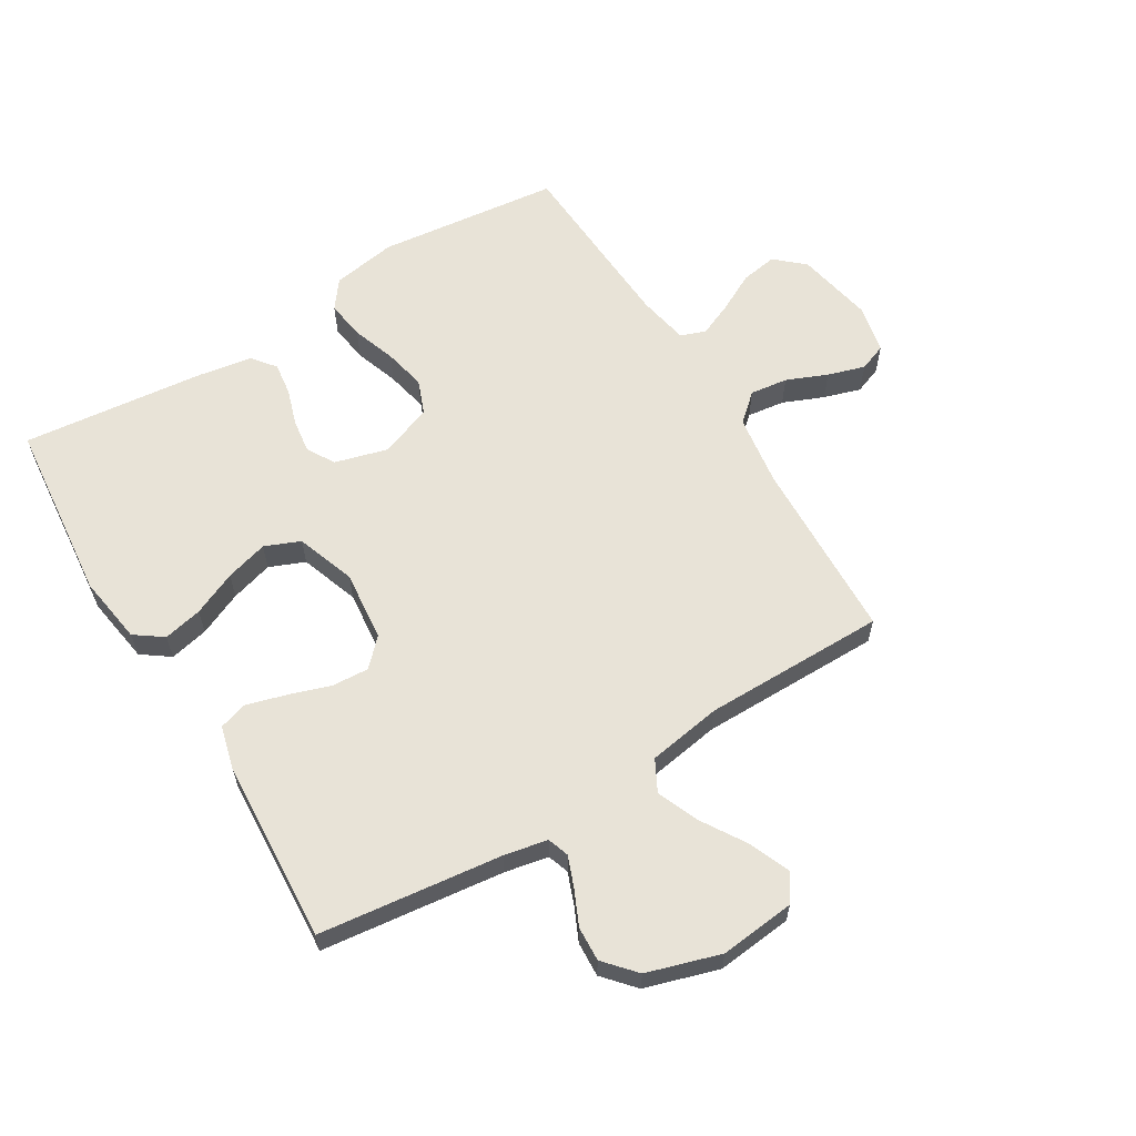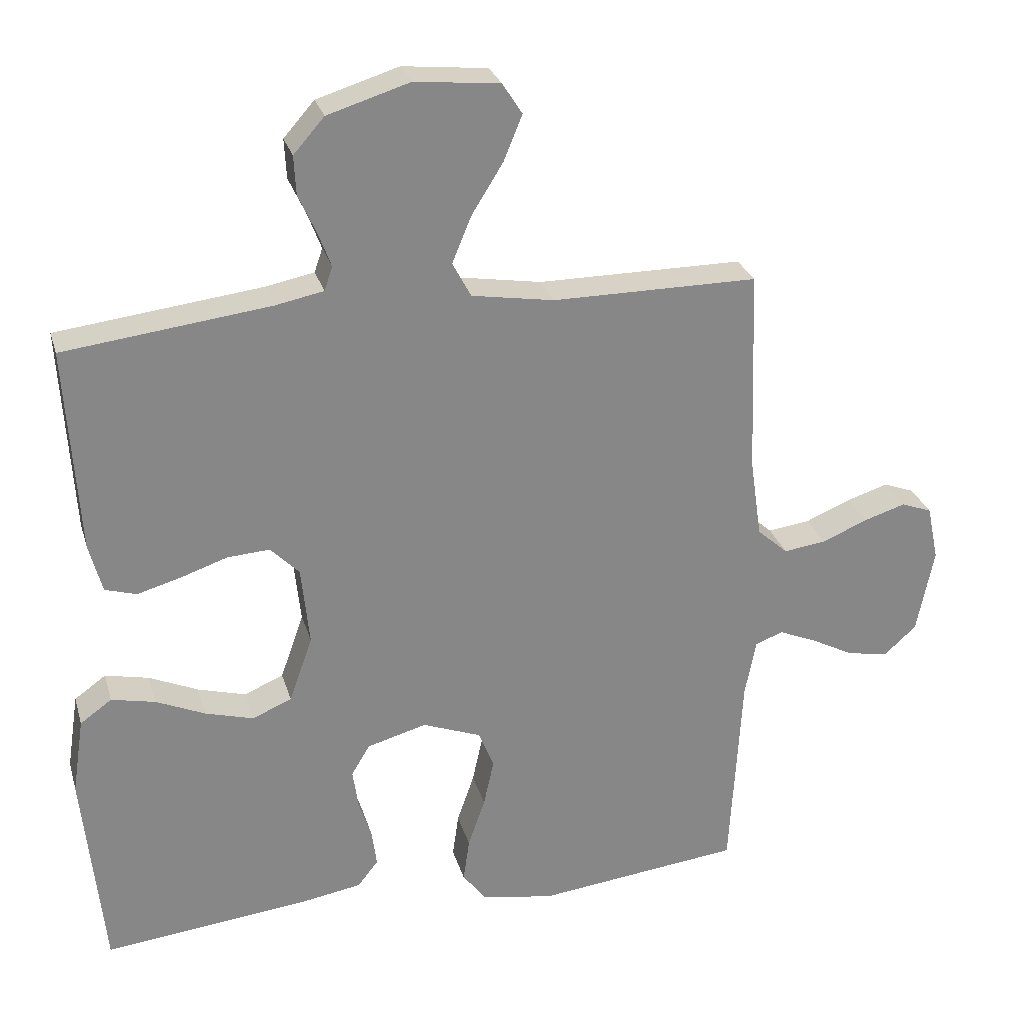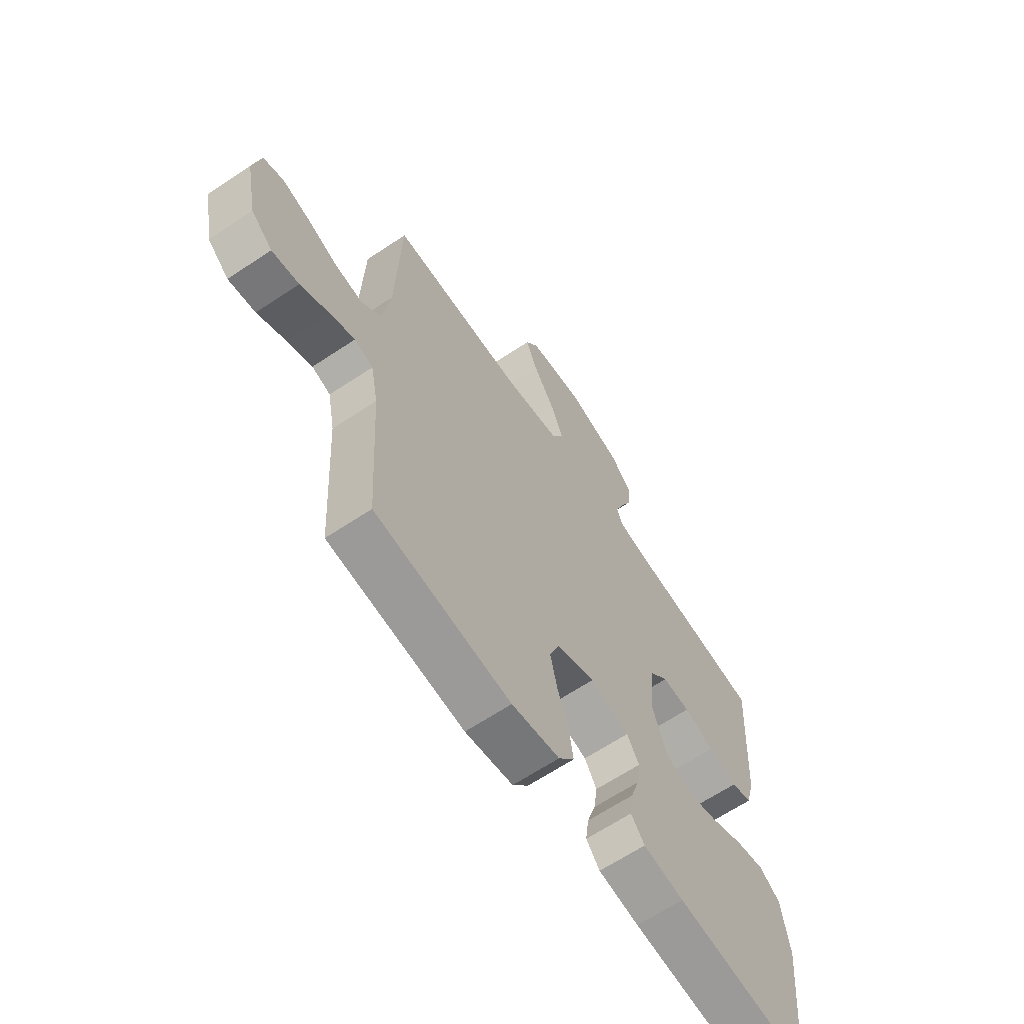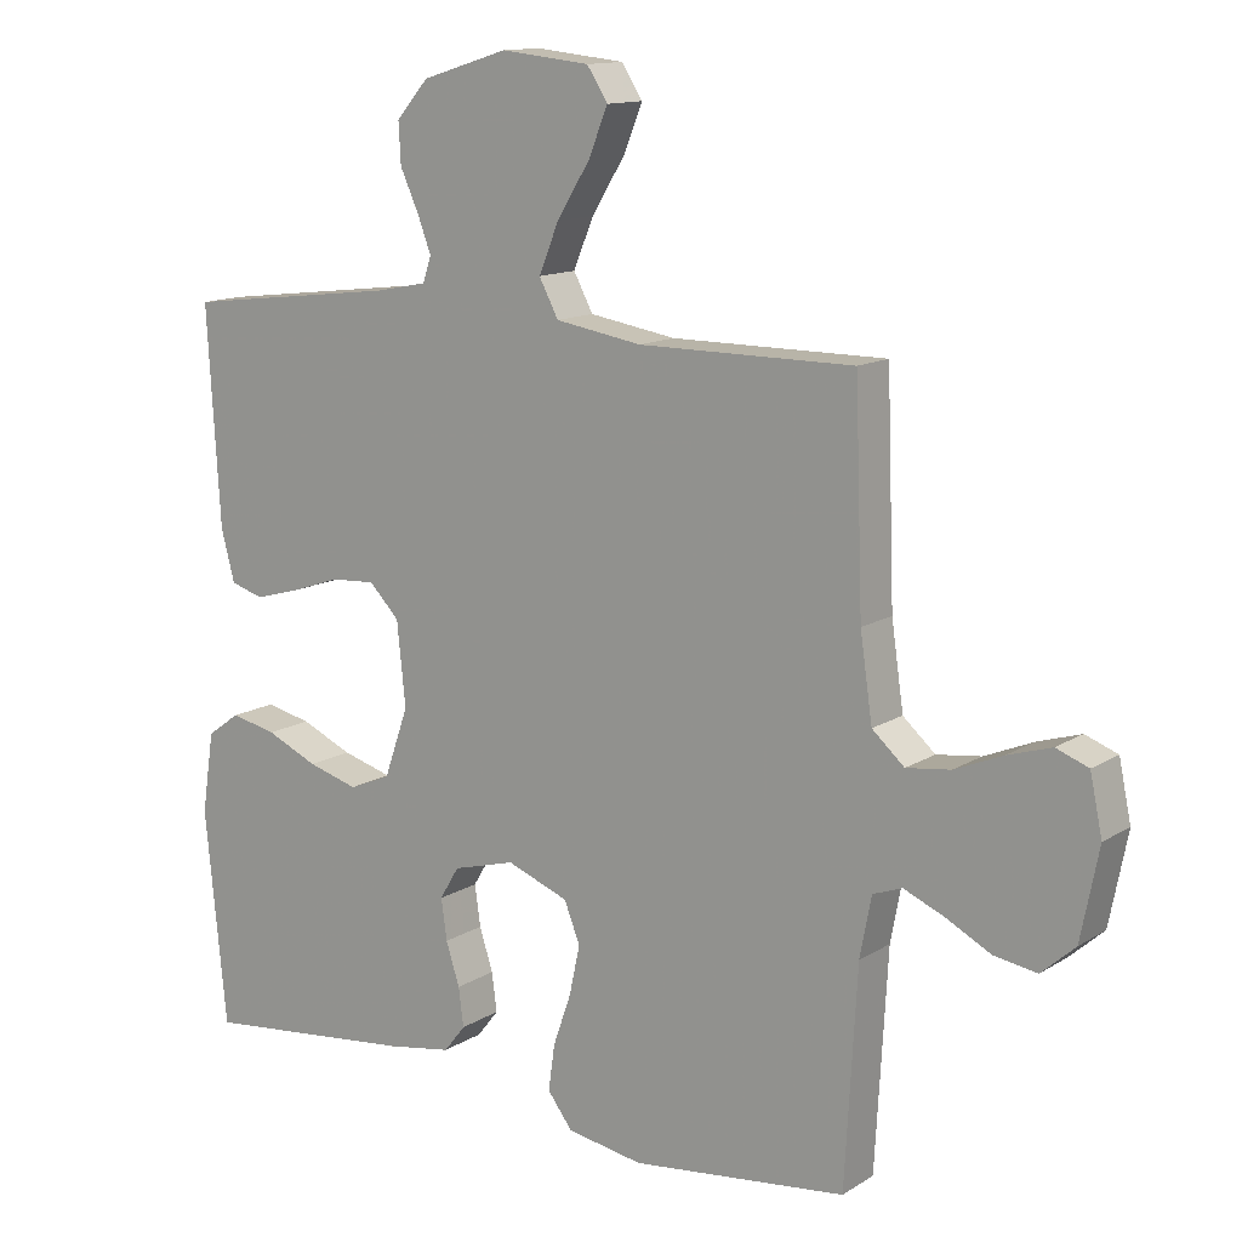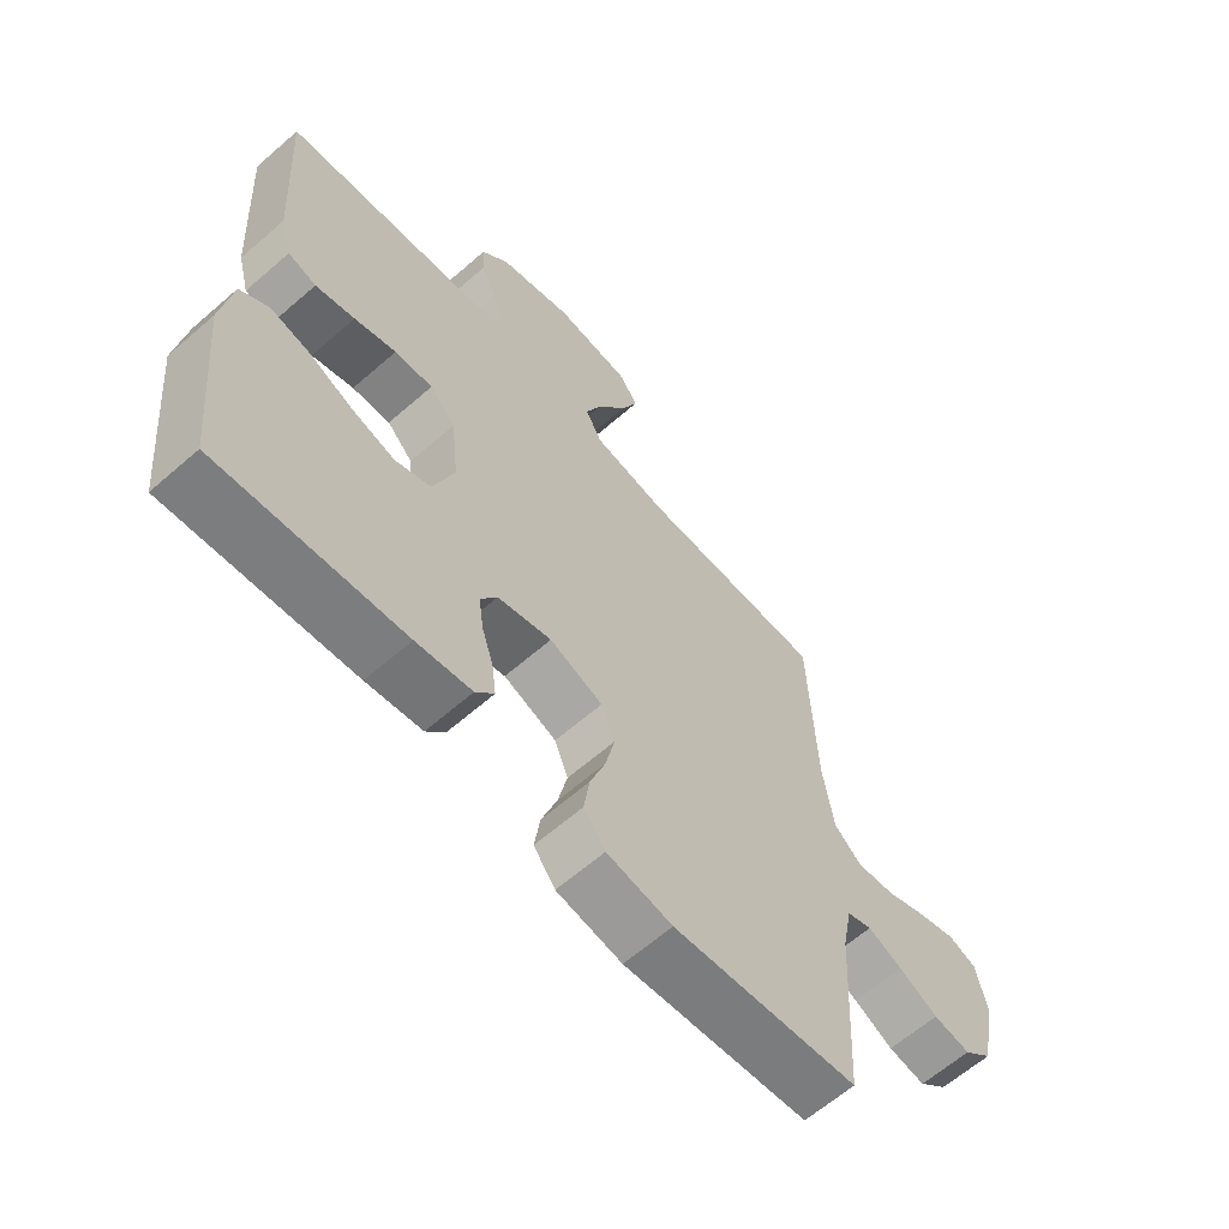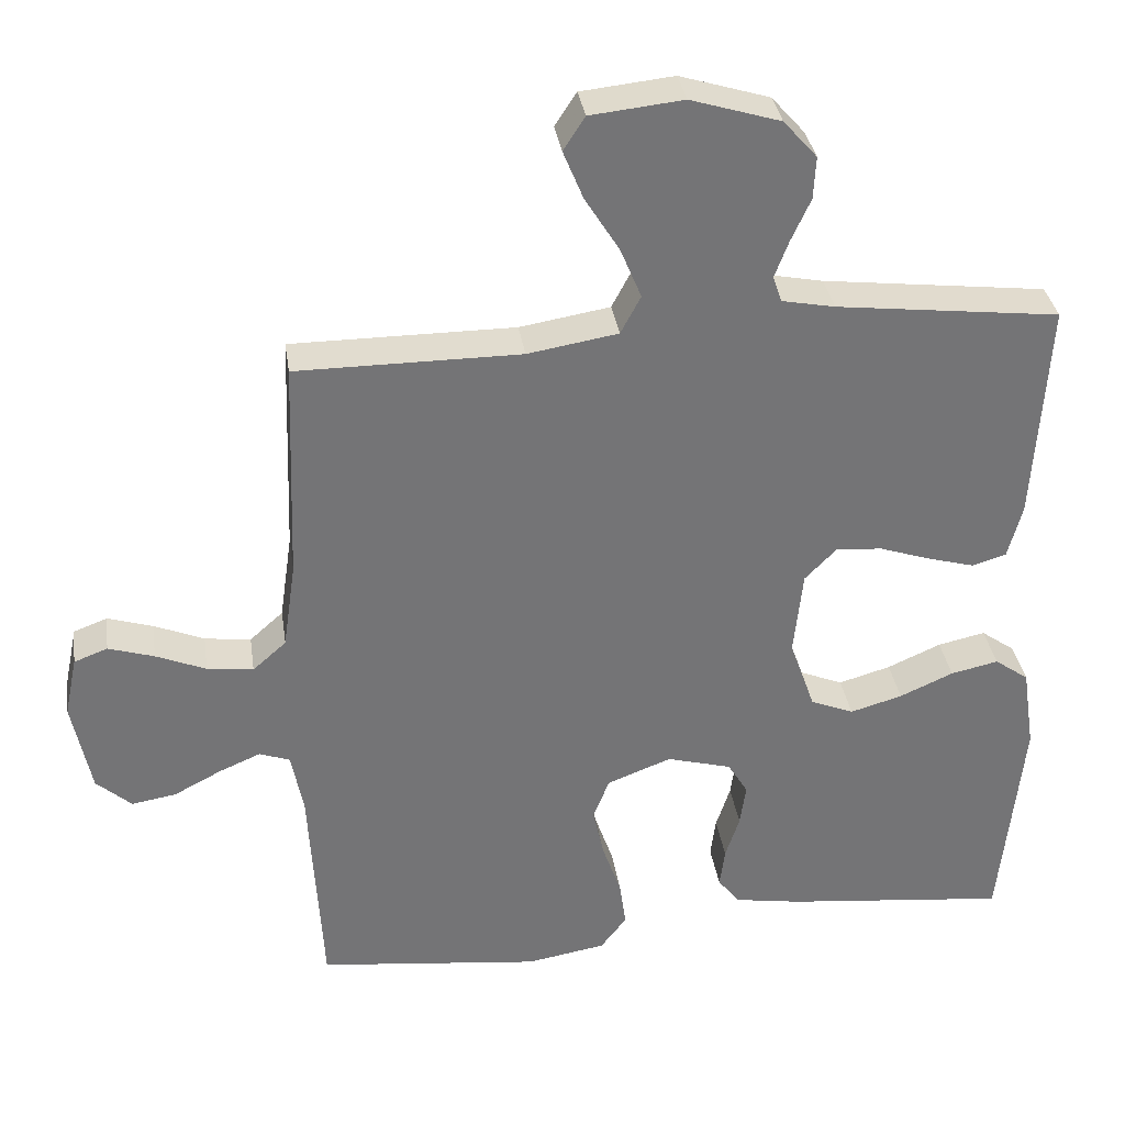
<metadata>
{"format":"obj","ext":"obj","renderer":"f3d","projection":"perspective","resolution":1024,"background":"white","views":[{"elev":61.5,"azim":-31.3,"up":"+Y"},{"elev":27.6,"azim":-15.2,"up":"+Z"},{"elev":-64.7,"azim":123.9,"up":"+Z"},{"elev":13.0,"azim":35.8,"up":"+Z"},{"elev":-63.2,"azim":-48.6,"up":"+Z"},{"elev":34.2,"azim":171.6,"up":"+Z"}]}
</metadata>
<code>
v 0.5 0.07 -0.5
v 0.2 0.07 -0.534
v 0.094 0.07 -0.516
v 0.059 0.07 -0.47
v 0.068 0.07 -0.406
v 0.093 0.07 -0.334
v 0.108 0.07 -0.265
v 0.086 0.07 -0.209
v 0 0.07 -0.176
v -0.087 0.07 -0.2
v -0.114 0.07 -0.245
v -0.106 0.07 -0.302
v -0.087 0.07 -0.361
v -0.08 0.07 -0.415
v -0.11 0.07 -0.453
v -0.2 0.07 -0.468
v -0.5 0.07 -0.5
v -0.53 0.07 -0.2
v -0.513 0.07 -0.088
v -0.467 0.07 -0.055
v -0.403 0.07 -0.069
v -0.331 0.07 -0.101
v -0.261 0.07 -0.121
v -0.203 0.07 -0.097
v -0.169 0.07 0
v -0.181 0.07 0.116
v -0.223 0.07 0.159
v -0.285 0.07 0.155
v -0.353 0.07 0.132
v -0.417 0.07 0.114
v -0.463 0.07 0.128
v -0.482 0.07 0.2
v -0.5 0.07 0.5
v -0.2 0.07 0.536
v -0.129 0.07 0.55
v -0.117 0.07 0.585
v -0.136 0.07 0.635
v -0.162 0.07 0.692
v -0.165 0.07 0.749
v -0.12 0.07 0.8
v 0 0.07 0.837
v 0.124 0.07 0.824
v 0.153 0.07 0.779
v 0.126 0.07 0.713
v 0.08 0.07 0.639
v 0.052 0.07 0.571
v 0.079 0.07 0.52
v 0.2 0.07 0.5
v 0.5 0.07 0.5
v 0.511 0.07 0.2
v 0.528 0.07 0.083
v 0.573 0.07 0.043
v 0.635 0.07 0.051
v 0.702 0.07 0.079
v 0.763 0.07 0.098
v 0.808 0.07 0.081
v 0.825 0.07 0
v 0.8 0.07 -0.126
v 0.753 0.07 -0.168
v 0.693 0.07 -0.158
v 0.63 0.07 -0.125
v 0.574 0.07 -0.101
v 0.533 0.07 -0.116
v 0.517 0.07 -0.2
v 0.5 0 -0.5
v 0.2 0 -0.534
v 0.094 0 -0.516
v 0.059 0 -0.47
v 0.068 0 -0.406
v 0.093 0 -0.334
v 0.108 0 -0.265
v 0.086 0 -0.209
v 0 0 -0.176
v -0.087 0 -0.2
v -0.114 0 -0.245
v -0.106 0 -0.302
v -0.087 0 -0.361
v -0.08 0 -0.415
v -0.11 0 -0.453
v -0.2 0 -0.468
v -0.5 0 -0.5
v -0.53 0 -0.2
v -0.513 0 -0.088
v -0.467 0 -0.055
v -0.403 0 -0.069
v -0.331 0 -0.101
v -0.261 0 -0.121
v -0.203 0 -0.097
v -0.169 0 0
v -0.181 0 0.116
v -0.223 0 0.159
v -0.285 0 0.155
v -0.353 0 0.132
v -0.417 0 0.114
v -0.463 0 0.128
v -0.482 0 0.2
v -0.5 0 0.5
v -0.2 0 0.536
v -0.129 0 0.55
v -0.117 0 0.585
v -0.136 0 0.635
v -0.162 0 0.692
v -0.165 0 0.749
v -0.12 0 0.8
v 0 0 0.837
v 0.124 0 0.824
v 0.153 0 0.779
v 0.126 0 0.713
v 0.08 0 0.639
v 0.052 0 0.571
v 0.079 0 0.52
v 0.2 0 0.5
v 0.5 0 0.5
v 0.511 0 0.2
v 0.528 0 0.083
v 0.573 0 0.043
v 0.635 0 0.051
v 0.702 0 0.079
v 0.763 0 0.098
v 0.808 0 0.081
v 0.825 0 0
v 0.8 0 -0.126
v 0.753 0 -0.168
v 0.693 0 -0.158
v 0.63 0 -0.125
v 0.574 0 -0.101
v 0.533 0 -0.116
v 0.517 0 -0.2
f 58 59 60 61
f 58 61 62
f 57 58 62
f 56 57 62 63
f 53 54 55 56
f 48 49 50
f 47 48 50 51
f 42 43 44 45
f 42 45 46
f 41 42 46
f 40 41 46
f 37 38 39 40
f 36 37 40 46
f 35 36 46 47
f 31 32 33 34
f 28 29 30 31
f 28 31 34 35
f 19 20 21 22
f 19 22 23
f 18 19 23
f 17 18 23
f 16 17 23 24
f 12 13 14 15
f 11 12 15 16
f 3 4 5 6
f 3 6 7
f 64 1 2 3
f 63 64 3 7
f 53 56 63 7
f 35 47 51
f 35 51 52
f 27 28 35
f 26 27 35 52
f 25 26 52
f 11 16 24 25
f 10 11 25
f 9 10 25 52
f 8 9 52 53
f 7 8 53
f 125 124 123 122
f 126 125 122
f 126 122 121
f 127 126 121 120
f 120 119 118 117
f 114 113 112
f 115 114 112 111
f 109 108 107 106
f 110 109 106
f 110 106 105
f 110 105 104
f 104 103 102 101
f 110 104 101 100
f 111 110 100 99
f 98 97 96 95
f 95 94 93 92
f 99 98 95 92
f 86 85 84 83
f 87 86 83
f 87 83 82
f 87 82 81
f 88 87 81 80
f 79 78 77 76
f 80 79 76 75
f 70 69 68 67
f 71 70 67
f 67 66 65 128
f 71 67 128 127
f 71 127 120 117
f 115 111 99
f 116 115 99
f 99 92 91
f 116 99 91 90
f 116 90 89
f 89 88 80 75
f 89 75 74
f 116 89 74 73
f 117 116 73 72
f 117 72 71
f 1 65 66 2
f 2 66 67 3
f 3 67 68 4
f 4 68 69 5
f 5 69 70 6
f 6 70 71 7
f 7 71 72 8
f 8 72 73 9
f 9 73 74 10
f 10 74 75 11
f 11 75 76 12
f 12 76 77 13
f 13 77 78 14
f 14 78 79 15
f 15 79 80 16
f 16 80 81 17
f 17 81 82 18
f 18 82 83 19
f 19 83 84 20
f 20 84 85 21
f 21 85 86 22
f 22 86 87 23
f 23 87 88 24
f 24 88 89 25
f 25 89 90 26
f 26 90 91 27
f 27 91 92 28
f 28 92 93 29
f 29 93 94 30
f 30 94 95 31
f 31 95 96 32
f 32 96 97 33
f 33 97 98 34
f 34 98 99 35
f 35 99 100 36
f 36 100 101 37
f 37 101 102 38
f 38 102 103 39
f 39 103 104 40
f 40 104 105 41
f 41 105 106 42
f 42 106 107 43
f 43 107 108 44
f 44 108 109 45
f 45 109 110 46
f 46 110 111 47
f 47 111 112 48
f 48 112 113 49
f 49 113 114 50
f 50 114 115 51
f 51 115 116 52
f 52 116 117 53
f 53 117 118 54
f 54 118 119 55
f 55 119 120 56
f 56 120 121 57
f 57 121 122 58
f 58 122 123 59
f 59 123 124 60
f 60 124 125 61
f 61 125 126 62
f 62 126 127 63
f 63 127 128 64
f 64 128 65 1

</code>
